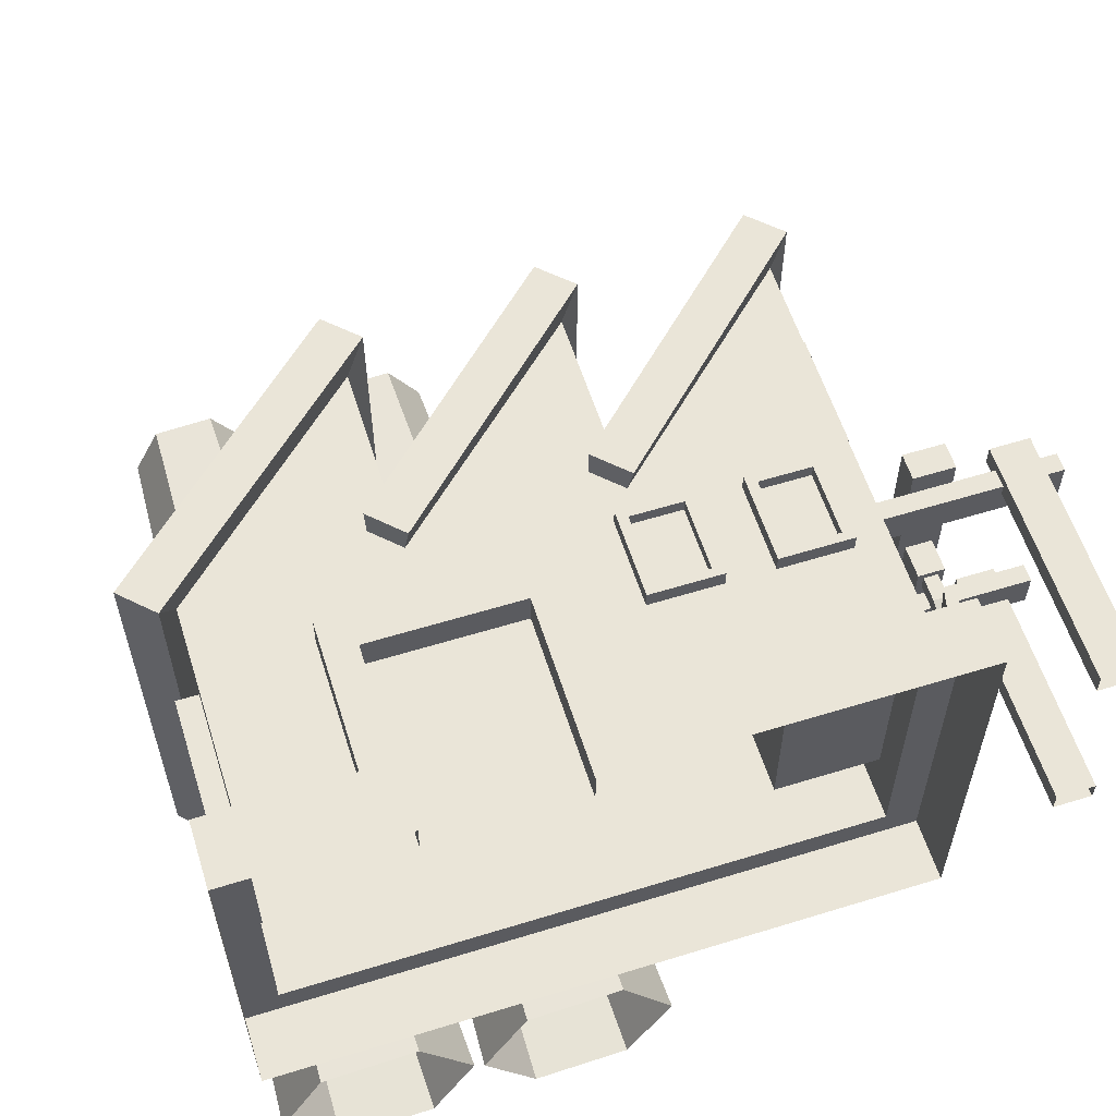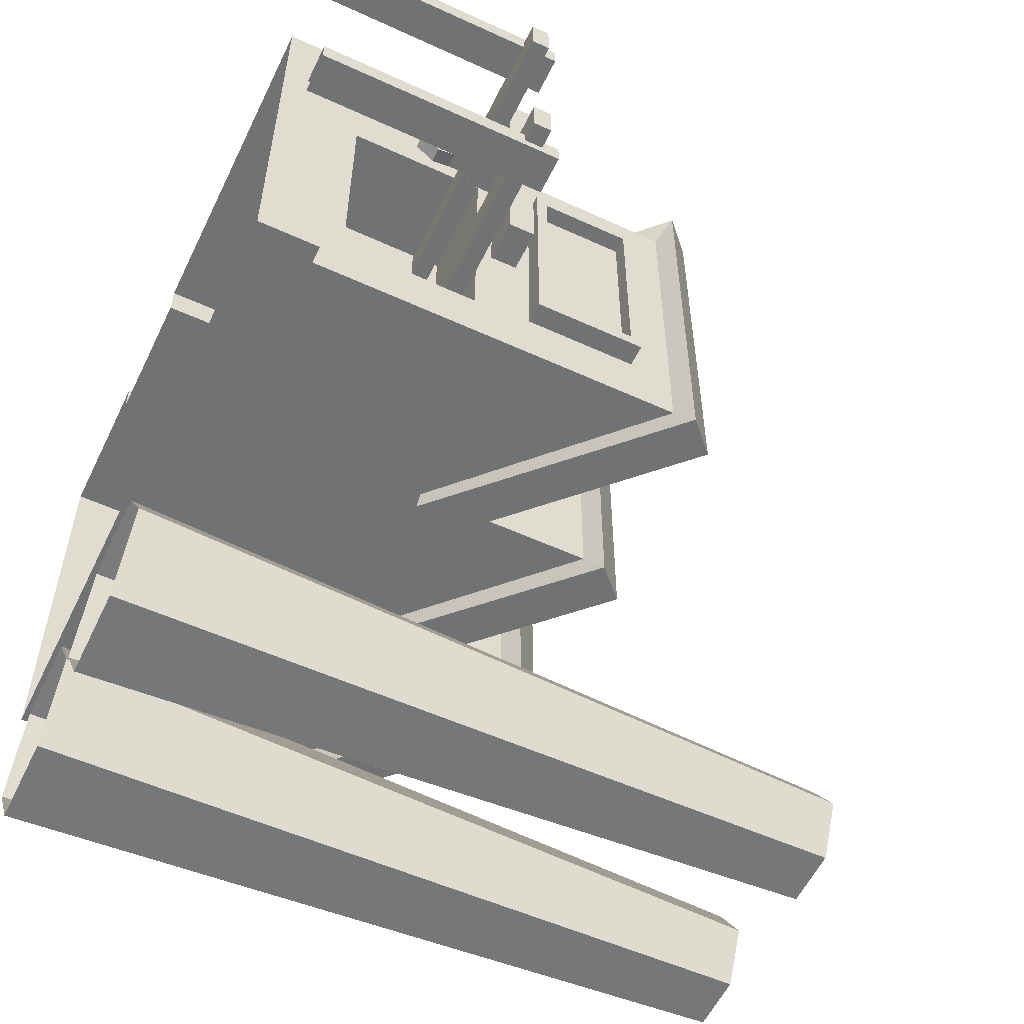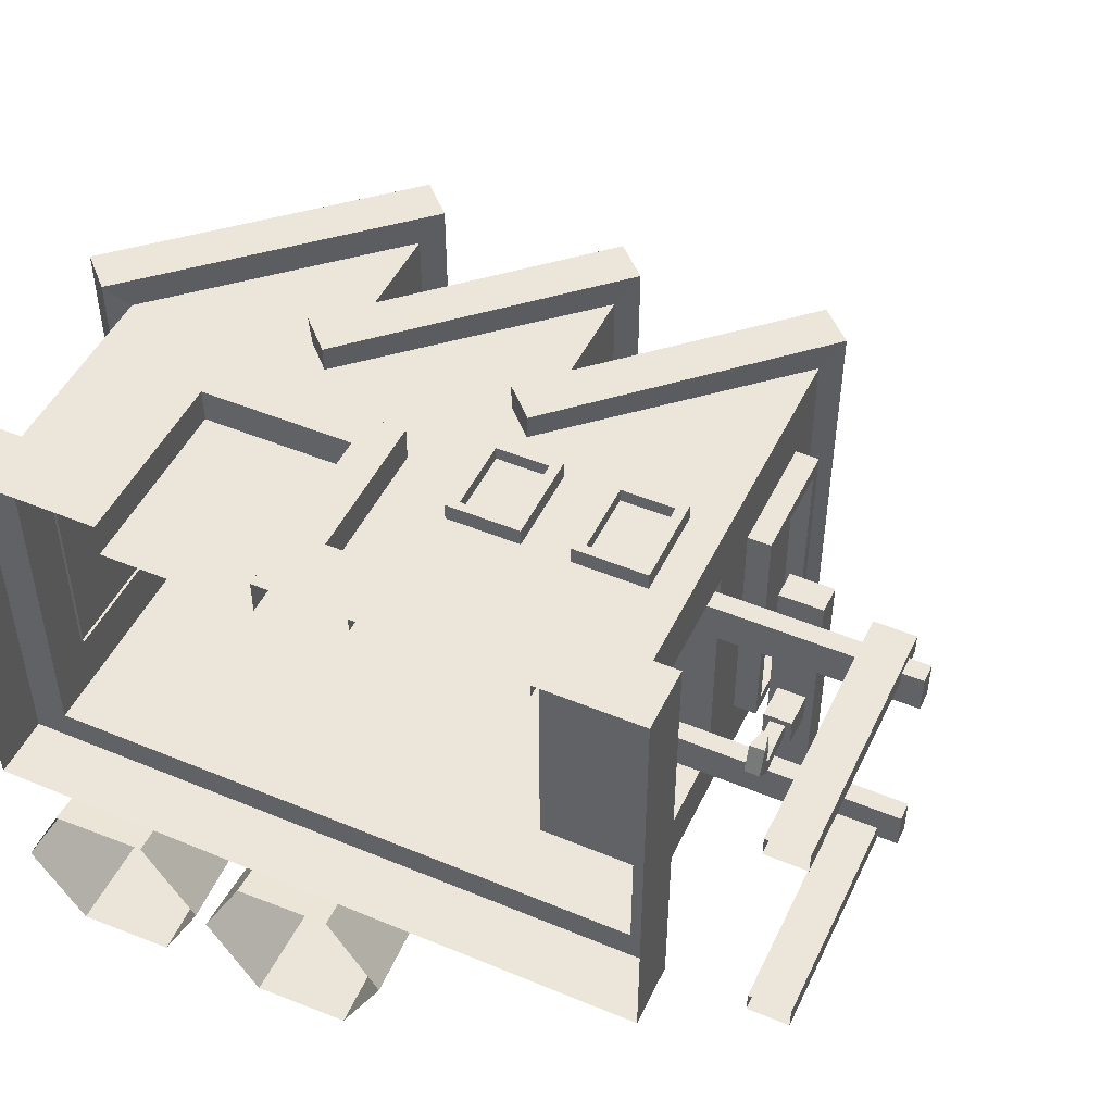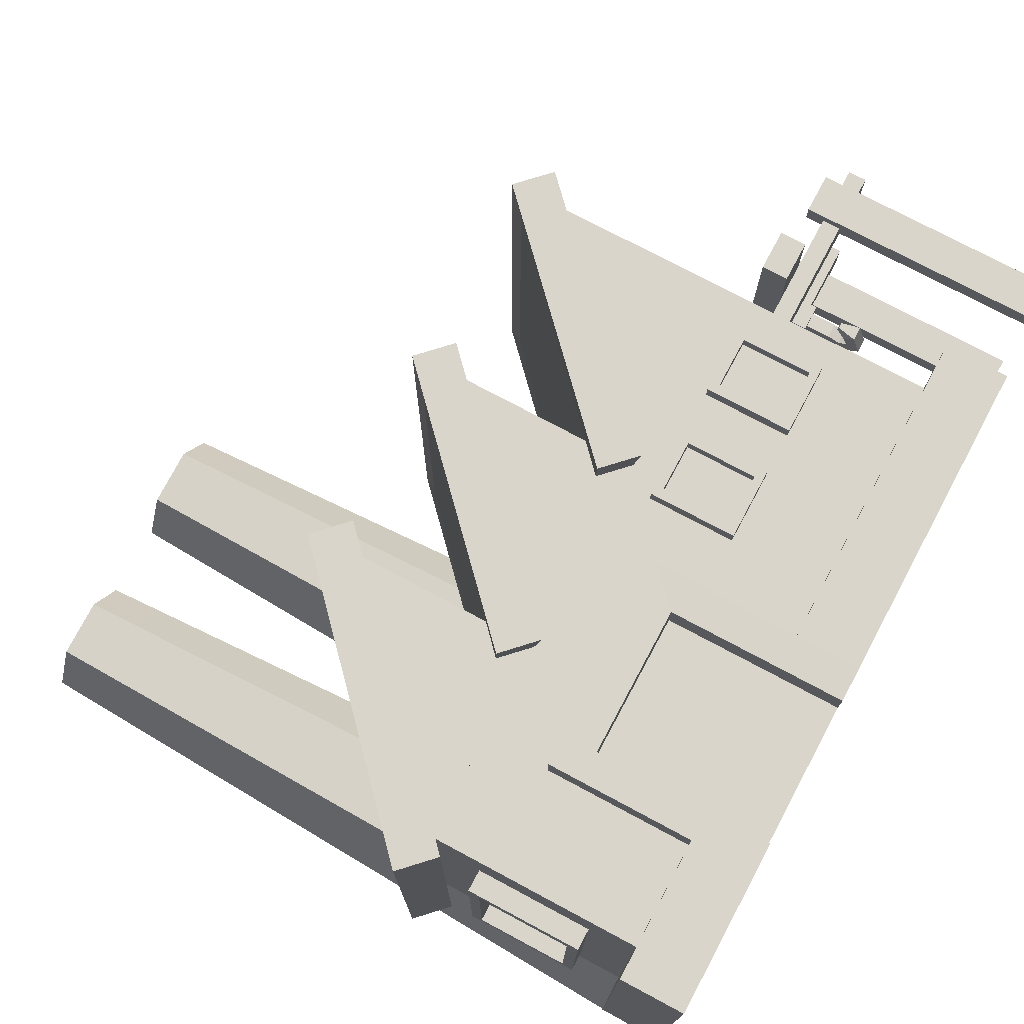
<metadata>
{"format":"obj","ext":"obj","renderer":"f3d","projection":"perspective","resolution":1024,"background":"white","views":[{"elev":58.8,"azim":-17.6,"up":"+Z"},{"elev":-55.4,"azim":64.2,"up":"+Z"},{"elev":48.3,"azim":24.9,"up":"+Z"},{"elev":74.7,"azim":-61.8,"up":"+Z"}]}
</metadata>
<code>
o transformer_100
v -0.1804 -0.2578 0.448
v -0.4981 -0.2578 0.448
v -0.1804 -0.6363 0.448
v -0.4981 -0.6363 0.448
v -0.3501 -0.2578 0.448
v -0.3285 -0.2578 0.448
v -0.3285 -0.6363 0.448
v -0.3501 -0.6363 0.448
v -0.1804 -0.5361 0.448
v -0.4981 -0.5361 0.448
v -0.3501 -0.5361 0.448
v -0.3285 -0.5361 0.448
v -0.3618 -0.6363 0.4481
v -0.4081 -0.6363 0.4481
v -0.4544 -0.6363 0.4481
v -0.4825 -0.2578 0.448
v -0.4362 -0.2578 0.448
v -0.3899 -0.2578 0.448
v -0.4825 -0.5361 0.448
v -0.4362 -0.5361 0.448
v -0.3899 -0.5361 0.448
v -0.3129 -0.2578 0.448
v -0.2665 -0.2578 0.448
v -0.2202 -0.2578 0.448
v -0.1921 -0.6363 0.4481
v -0.2384 -0.6363 0.4481
v -0.2848 -0.6363 0.4481
v -0.3129 -0.5361 0.448
v -0.2665 -0.5361 0.448
v -0.2202 -0.5361 0.448
v -0.7882 -0.04473 0.448
v -0.7882 -0.04473 -0.3346
v 0.5059 -0.04473 0.448
v 0.5059 -0.04473 -0.3346
v -0.3569 -0.04473 -0.3346
v 0.0745 -0.04473 -0.3346
v 0.0745 -0.04473 0.448
v -0.3569 -0.04473 0.448
v 0.5059 0.3594 0.448
v 0.5059 0.3594 -0.3346
v -0.3569 0.3594 -0.3346
v 0.0745 0.3594 -0.3346
v 0.0745 0.3594 0.448
v -0.3569 0.3594 0.448
v -0.8456 0.01167 0.448
v -0.8456 0.01167 -0.3346
v 0.01716 0.01167 -0.3346
v 0.01716 0.01167 0.448
v -0.4142 0.01167 -0.3346
v -0.4142 0.01167 0.448
v 0.4485 0.4158 -0.3346
v 0.4485 0.4158 0.448
v 0.01716 0.4158 -0.3346
v 0.01716 0.4158 0.448
v -0.4142 0.4158 -0.3346
v -0.4142 0.4158 0.448
v -0.8216 -0.08577 0.5178
v -0.8216 -0.08577 -0.4043
v -0.3133 0.3904 -0.4043
v -0.3133 0.3904 0.5178
v -0.8891 -0.01932 0.5178
v -0.8891 -0.01932 -0.4043
v -0.3809 0.4568 -0.4043
v -0.3809 0.4568 0.5178
v 0.1159 0.3888 -0.4008
v 0.1159 0.3888 0.5143
v -0.3503 -0.05706 -0.4008
v -0.3503 -0.05706 0.5143
v 0.04882 0.4548 -0.4008
v 0.04882 0.4548 0.5143
v -0.4174 0.008887 -0.4008
v -0.4174 0.008887 0.5143
v 0.5461 0.3881 -0.3991
v 0.5461 0.3881 0.5125
v 0.08184 -0.05604 -0.3991
v 0.08184 -0.05604 0.5125
v 0.4793 0.4538 -0.3991
v 0.4793 0.4538 0.5125
v 0.01506 0.009657 -0.3991
v 0.01506 0.009657 0.5125
v -0.7882 -0.4992 0.448
v -0.7882 -0.4992 -0.3346
v 0.5059 -0.4992 -0.3346
v 0.5059 -0.4992 0.448
v -0.1052 -0.186 0.448
v -0.8641 -0.6363 -0.4033
v -0.8641 -0.6363 0.521
v -0.8641 -0.4992 -0.4033
v 0.5817 -0.4992 -0.4033
v 0.5817 -0.6363 -0.4033
v 0.5817 -0.6363 0.521
v 0.5817 -0.4992 0.521
v -0.5641 -0.186 0.448
v -0.8641 -0.4992 0.521
v -0.7358 -0.6363 -0.865
v -0.7012 1.051 -0.7983
v -0.5282 -0.6363 -0.8556
v -0.5686 1.051 -0.7924
v -0.4325 -0.6363 -0.6712
v -0.5075 1.051 -0.6746
v -0.5444 -0.6363 -0.4962
v -0.579 1.051 -0.5628
v -0.7519 -0.6363 -0.5055
v -0.7115 1.051 -0.5688
v -0.8476 -0.6363 -0.6899
v -0.7726 1.051 -0.6865
v -0.7036 0.933 -0.803
v -0.5658 0.933 -0.7968
v -0.5023 0.933 -0.6744
v -0.5765 0.933 -0.5582
v -0.7143 0.933 -0.5644
v -0.7778 0.933 -0.6868
v -0.5606 0.7168 -0.8049
v -0.4927 0.7168 -0.6739
v -0.5721 0.7168 -0.5496
v -0.7195 0.7168 -0.5562
v -0.7875 0.7168 -0.6872
v -0.708 0.7168 -0.8116
v -0.2985 -0.6363 -0.865
v -0.264 1.051 -0.7983
v -0.091 -0.6363 -0.8556
v -0.1314 1.051 -0.7924
v 0.004691 -0.6363 -0.6712
v -0.07032 1.051 -0.6746
v -0.1072 -0.6363 -0.4962
v -0.1417 1.051 -0.5628
v -0.3147 -0.6363 -0.5055
v -0.2743 1.051 -0.5688
v -0.4104 -0.6363 -0.6899
v -0.3354 1.051 -0.6865
v -0.2664 0.933 -0.803
v -0.1286 0.933 -0.7968
v -0.06507 0.933 -0.6744
v -0.1393 0.933 -0.5582
v -0.2771 0.933 -0.5644
v -0.3406 0.933 -0.6868
v -0.1234 0.7168 -0.8049
v -0.05543 0.7168 -0.6739
v -0.1349 0.7168 -0.5496
v -0.2823 0.7168 -0.5562
v -0.3503 0.7168 -0.6872
v -0.2708 0.7168 -0.8116
v -0.5641 -0.04473 0.448
v -0.5641 -0.4992 0.448
v -0.5642 -0.6363 0.5209
v -0.5644 -0.4992 0.521
v -0.1052 -0.04473 0.448
v -0.1052 -0.4992 0.448
v -0.1052 -0.6363 0.5209
v -0.1051 -0.4992 0.521
v -0.5641 -0.186 0.5208
v -0.1052 -0.186 0.5208
v -0.1804 -0.2578 0.448
v -0.1804 -0.2578 0.5208
v -0.4981 -0.2578 0.448
v -0.4981 -0.2578 0.5208
v -0.1804 -0.6363 0.448
v -0.1804 -0.6363 0.5208
v -0.4981 -0.6363 0.448
v -0.4981 -0.6363 0.5208
v 0.1804 -0.1076 0.4838
v 0.1804 -0.2947 0.4838
v 0.02756 -0.1076 0.4838
v 0.02756 -0.2947 0.4838
v 0.1587 -0.1256 0.4838
v 0.1587 -0.2767 0.4838
v 0.0493 -0.2767 0.4838
v 0.0493 -0.1256 0.4838
v 0.1804 -0.1076 0.4447
v 0.1804 -0.2947 0.4447
v 0.02756 -0.2947 0.4447
v 0.02756 -0.1076 0.4447
v 0.1587 -0.1256 0.4556
v 0.1587 -0.2767 0.4556
v 0.0493 -0.2767 0.4556
v 0.0493 -0.1256 0.4556
v 0.433 -0.1076 0.4838
v 0.433 -0.2947 0.4838
v 0.2802 -0.1076 0.4838
v 0.2802 -0.2947 0.4838
v 0.4113 -0.1256 0.4838
v 0.4113 -0.2767 0.4838
v 0.3019 -0.2767 0.4838
v 0.3019 -0.1256 0.4838
v 0.433 -0.1076 0.4447
v 0.433 -0.2947 0.4447
v 0.2802 -0.2947 0.4447
v 0.2802 -0.1076 0.4447
v 0.4113 -0.1256 0.4556
v 0.4113 -0.2767 0.4556
v 0.3019 -0.2767 0.4556
v 0.3019 -0.1256 0.4556
v -0.7968 -0.1746 -0.172
v -0.7968 -0.3757 -0.172
v -0.7823 -0.1506 -0.2009
v -0.7823 -0.3997 -0.2009
v -0.8343 -0.1746 -0.172
v -0.8343 -0.3757 -0.172
v -0.7968 -0.3757 0.28
v -0.7968 -0.1746 0.28
v -0.7823 -0.3997 0.3089
v -0.7823 -0.1506 0.3089
v -0.8343 -0.1506 -0.2009
v -0.8343 -0.3997 -0.2009
v -0.8343 -0.3757 0.28
v -0.8343 -0.1746 0.28
v -0.8343 -0.3997 0.3089
v -0.8343 -0.1506 0.3089
v 0.5542 0.2627 -0.2009
v 0.5542 0.01364 -0.2009
v 0.5542 0.2387 -0.172
v 0.5542 0.03762 -0.172
v 0.5542 0.01364 0.3089
v 0.5542 0.2627 0.3089
v 0.5023 0.2627 -0.2009
v 0.5023 0.01364 -0.2009
v 0.5167 0.2387 -0.172
v 0.5167 0.03762 -0.172
v 0.5542 0.03762 0.28
v 0.5542 0.2387 0.28
v 0.5023 0.01364 0.3089
v 0.5023 0.2627 0.3089
v 0.5167 0.03762 0.28
v 0.5167 0.2387 0.28
v -0.5985 1.051 -0.7456
v -0.6756 1.051 -0.749
v -0.563 1.051 -0.6771
v -0.6045 1.051 -0.6121
v -0.6816 1.051 -0.6156
v -0.7171 1.051 -0.684
v -0.1613 1.051 -0.7456
v -0.2384 1.051 -0.749
v -0.1258 1.051 -0.6771
v -0.1673 1.051 -0.6121
v -0.2444 1.051 -0.6156
v -0.2799 1.051 -0.684
v -0.5985 0.846 -0.7456
v -0.6756 0.846 -0.749
v -0.563 0.846 -0.6771
v -0.6045 0.846 -0.6121
v -0.6816 0.846 -0.6156
v -0.7171 0.846 -0.684
v -0.1613 0.846 -0.7456
v -0.2384 0.846 -0.749
v -0.1258 0.846 -0.6771
v -0.1673 0.846 -0.6121
v -0.2444 0.846 -0.6156
v -0.2799 0.846 -0.684
v 0.5059 -0.1173 -0.2096
v 0.5059 -0.1173 0.323
v 0.5059 -0.4266 -0.2096
v 0.5059 -0.4266 0.323
v 0.2771 -0.1173 -0.2096
v 0.2771 -0.1173 0.3231
v 0.2771 -0.4266 -0.2096
v 0.2771 -0.4266 0.3231
v 0.2771 -0.1409 0.2349
v 0.2771 -0.1409 0.3148
v 0.2771 -0.1802 0.2349
v 0.2771 -0.1802 0.3148
v 0.9265 -0.1409 0.2349
v 0.9265 -0.1409 0.3148
v 0.9265 -0.1802 0.2349
v 0.9265 -0.1802 0.3148
v 0.2771 -0.1409 -0.1846
v 0.2771 -0.1409 -0.1047
v 0.2771 -0.1802 -0.1846
v 0.2771 -0.1802 -0.1047
v 0.9265 -0.1409 -0.1846
v 0.9265 -0.1409 -0.1047
v 0.9265 -0.1802 -0.1846
v 0.9265 -0.1802 -0.1047
v 0.8833 -0.1028 0.2902
v 0.8833 -0.1028 0.3345
v 0.7978 -0.1028 0.2902
v 0.7978 -0.1028 0.3345
v 0.8833 -0.6358 0.2903
v 0.8833 -0.6358 0.3345
v 0.7978 -0.6358 0.2903
v 0.7978 -0.6358 0.3345
v 0.8833 -0.1028 -0.2037
v 0.8833 -0.1028 -0.1595
v 0.7978 -0.1028 -0.2037
v 0.7978 -0.1028 -0.1595
v 0.8833 -0.6358 -0.2037
v 0.8833 -0.6358 -0.1595
v 0.7978 -0.6358 -0.2037
v 0.7978 -0.6358 -0.1595
v 0.7129 -0.07705 0.3557
v 0.7129 -0.1342 0.3557
v 0.7129 -0.07705 -0.2255
v 0.7129 -0.1342 -0.2255
v 0.6239 -0.07705 0.3557
v 0.6239 -0.1342 0.3557
v 0.6239 -0.07705 -0.2255
v 0.6239 -0.1342 -0.2255
v 0.697 -0.1342 0.09502
v 0.697 -0.1342 0.03522
v 0.6398 -0.1342 0.09502
v 0.6398 -0.1342 0.03522
v 0.697 -0.2045 0.09502
v 0.697 -0.2045 0.03523
v 0.6398 -0.2045 0.09502
v 0.6398 -0.2045 0.03523
v 0.684 -0.2038 0.08143
v 0.684 -0.2038 0.04882
v 0.6528 -0.2038 0.08144
v 0.6528 -0.2038 0.04883
v 0.684 -0.2581 0.08132
v 0.684 -0.2543 0.04894
v 0.6528 -0.2581 0.08133
v 0.6528 -0.2543 0.04894
v 0.684 -0.2846 0.0731
v 0.684 -0.2928 0.04153
v 0.6528 -0.2846 0.0731
v 0.6528 -0.2928 0.04153
v 0.684 -0.3007 0.08695
v 0.684 -0.3323 0.07894
v 0.6528 -0.3007 0.08695
v 0.6528 -0.3323 0.07894
v 0.684 -0.2925 0.1096
v 0.684 -0.3138 0.1343
v 0.6528 -0.2925 0.1096
v 0.6528 -0.3138 0.1343
v 0.6746 -0.2696 0.1217
v 0.6746 -0.2721 0.1345
v 0.6622 -0.2696 0.1217
v 0.6622 -0.2721 0.1345
f 30 25 3 9
f 21 13 8 11
f 11 8 7 12
f 5 11 12 6
f 18 21 11 5
f 24 30 9 1
f 2 10 19 16
f 16 19 20 17
f 17 20 21 18
f 10 4 15 19
f 19 15 14 20
f 20 14 13 21
f 6 12 28 22
f 22 28 29 23
f 23 29 30 24
f 12 7 27 28
f 28 27 26 29
f 29 26 25 30
f 81 31 32 82
f 34 33 250 249
f 144 93 143 31 81
f 92 150 149 91
f 88 89 90 86
f 38 35 41 44
f 36 42 43 37
f 34 40 39 33
f 39 40 73 74
f 66 65 69 70
f 52 48 80 78
f 37 33 39
f 38 147 37 43
f 38 44 31 143
f 36 35 42
f 35 32 41
f 34 36 40
f 48 52 51 47
f 49 50 54 53
f 46 45 56 55
f 31 44 60 57
f 50 38 68 72
f 42 35 67 65
f 44 41 59 60
f 54 50 72 70
f 45 46 62 61
f 65 67 71 69
f 48 37 76 80
f 46 55 63 62
f 59 58 62 63
f 58 57 61 62
f 60 59 63 64
f 57 60 64 61
f 55 56 64 63
f 32 31 57 58
f 56 45 61 64
f 41 32 58 59
f 68 66 70 72
f 49 53 69 71
f 43 42 65 66
f 38 43 66 68
f 35 49 71 67
f 53 54 70 69
f 74 73 77 78
f 76 74 78 80
f 73 75 79 77
f 40 36 75 73
f 51 52 78 77
f 36 47 79 75
f 47 51 77 79
f 37 39 74 76
f 81 82 88 94
f 35 36 34 83 82 32
f 82 83 89 88
f 84 148 150 92
f 145 146 94 87
f 90 89 92 91
f 87 94 88 86
f 93 85 147 38 143
f 144 81 94 146
f 83 84 92 89
f 107 96 98 108
f 108 98 100 109
f 109 100 102 110
f 110 102 104 111
f 122 120 232 231
f 111 104 106 112
f 112 106 96 107
f 117 112 107 118
f 116 111 112 117
f 115 110 111 116
f 114 109 110 115
f 113 108 109 114
f 118 107 108 113
f 95 118 113 97
f 97 113 114 99
f 99 114 115 101
f 101 115 116 103
f 103 116 117 105
f 105 117 118 95
f 131 120 122 132
f 132 122 124 133
f 133 124 126 134
f 134 126 128 135
f 128 126 234 235
f 135 128 130 136
f 136 130 120 131
f 141 136 131 142
f 140 135 136 141
f 139 134 135 140
f 138 133 134 139
f 137 132 133 138
f 142 131 132 137
f 119 142 137 121
f 121 137 138 123
f 123 138 139 125
f 125 139 140 127
f 127 140 141 129
f 129 141 142 119
f 156 154 152 151
f 155 153 154 156
f 93 151 152 85
f 152 154 158 150
f 154 153 157 158
f 144 146 151 93
f 155 156 160 159
f 156 151 146 160
f 37 147 85 148 84 33
f 168 167 175 176
f 165 166 162 161
f 166 167 164 162
f 168 165 161 163
f 167 168 163 164
f 161 169 172 163
f 162 170 169 161
f 163 172 171 164
f 164 171 170 162
f 175 174 173 176
f 167 166 174 175
f 165 168 176 173
f 166 165 173 174
f 184 183 191 192
f 181 182 178 177
f 182 183 180 178
f 184 181 177 179
f 183 184 179 180
f 177 185 188 179
f 178 186 185 177
f 179 188 187 180
f 180 187 186 178
f 191 190 189 192
f 183 182 190 191
f 181 184 192 189
f 182 181 189 190
f 205 198 204 207
f 203 195 196 204
f 205 206 200 199
f 206 197 193 200
f 198 205 199 194
f 194 199 200 193
f 207 201 202 208
f 204 196 201 207
f 197 198 194 193
f 198 197 203 204
f 202 195 203 208
f 197 206 208 203
f 206 205 207 208
f 211 212 210 209
f 220 211 209 214
f 215 222 214 209
f 219 220 214 213
f 220 219 223 224
f 213 221 216 210
f 210 216 215 209
f 223 218 217 224
f 219 212 218 223
f 211 220 224 217
f 212 211 217 218
f 214 222 221 213
f 212 219 213 210
f 232 236 248 244
f 230 229 241 242
f 126 124 233 234
f 124 122 231 233
f 96 106 230 226
f 106 104 229 230
f 104 102 228 229
f 98 96 226 225
f 120 130 236 232
f 102 100 227 228
f 130 128 235 236
f 100 98 225 227
f 237 238 242 241 240 239
f 243 244 248 247 246 245
f 227 225 237 239
f 234 233 245 246
f 226 230 242 238
f 228 227 239 240
f 235 234 246 247
f 231 232 244 243
f 229 228 240 241
f 236 235 247 248
f 225 226 238 237
f 233 231 243 245
f 150 148 85 152
f 150 158 149
f 160 146 145
f 252 251 255 256
f 83 34 249 251
f 84 83 251 252
f 33 84 252 250
f 255 253 254 256
f 251 249 253 255
f 250 252 256 254
f 249 250 254 253
f 259 260 258 257
f 263 261 262 264
f 257 258 262 261
f 260 259 263 264
f 259 257 261 263
f 258 260 264 262
f 267 268 266 265
f 271 269 270 272
f 265 266 270 269
f 268 267 271 272
f 267 265 269 271
f 266 268 272 270
f 275 276 274 273
f 273 274 278 277
f 276 275 279 280
f 275 273 277 279
f 274 276 280 278
f 283 284 282 281
f 281 282 286 285
f 284 283 287 288
f 283 281 285 287
f 282 284 288 286
f 290 292 291 289
f 294 293 295 296
f 292 290 294 296
f 291 292 296 295
f 289 291 295 293
f 290 289 293 294
f 302 301 303 304
f 297 299 303 301
f 298 297 301 302
f 300 298 302 304
f 299 300 304 303
f 311 312 316 315
f 308 306 310 312
f 307 308 312 311
f 305 307 311 309
f 306 305 309 310
f 313 315 319 317
f 309 311 315 313
f 310 309 313 314
f 312 310 314 316
f 320 318 322 324
f 314 313 317 318
f 316 314 318 320
f 315 316 320 319
f 321 323 327 325
f 319 320 324 323
f 317 319 323 321
f 318 317 321 322
f 326 325 327 328
f 322 321 325 326
f 324 322 326 328
f 323 324 328 327

</code>
